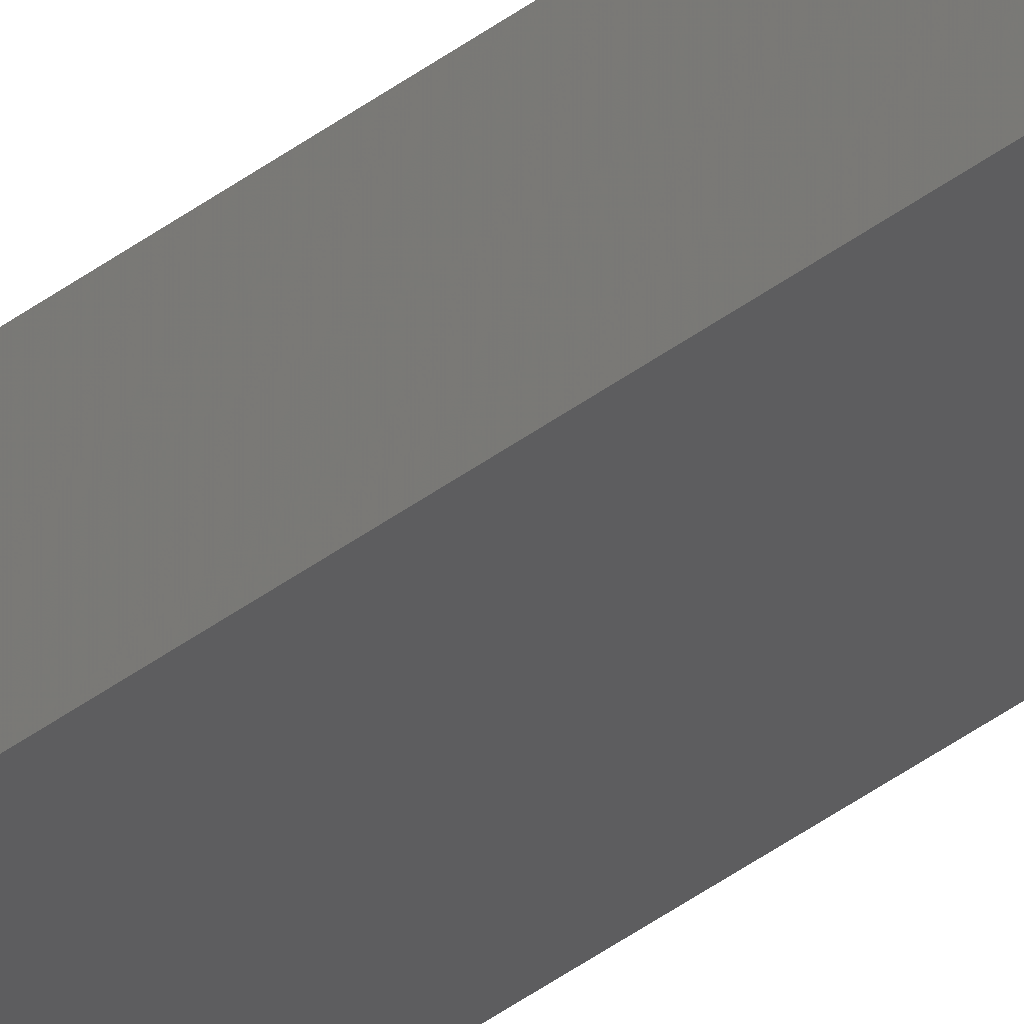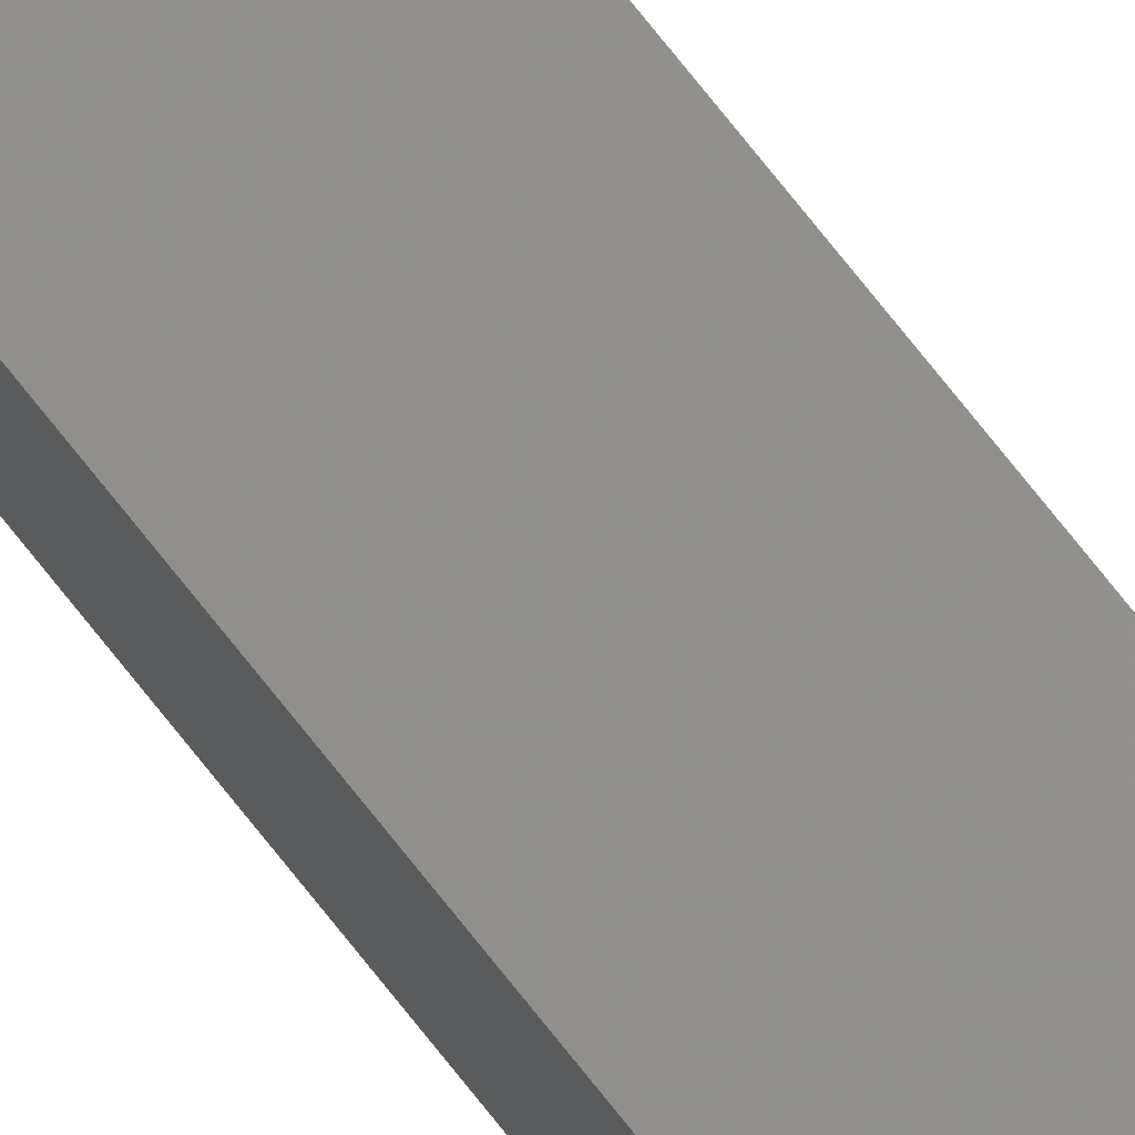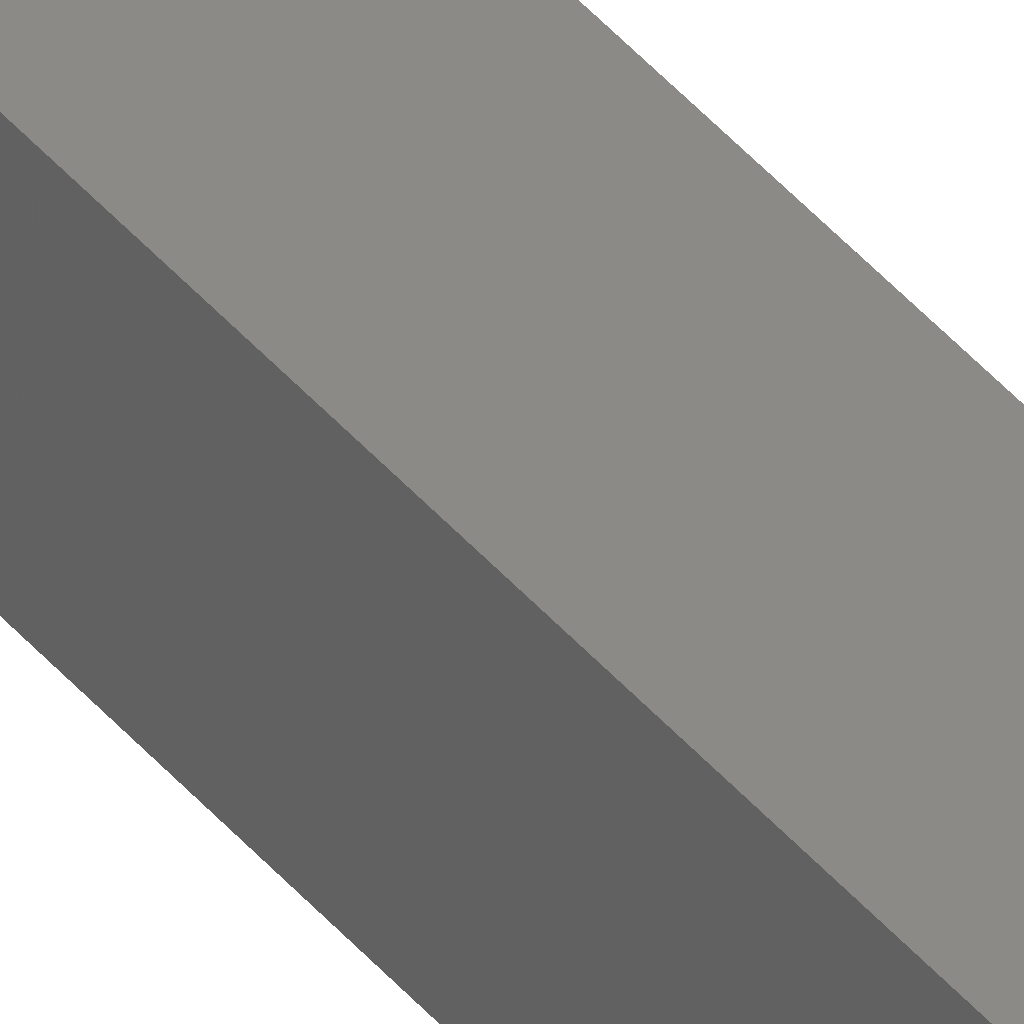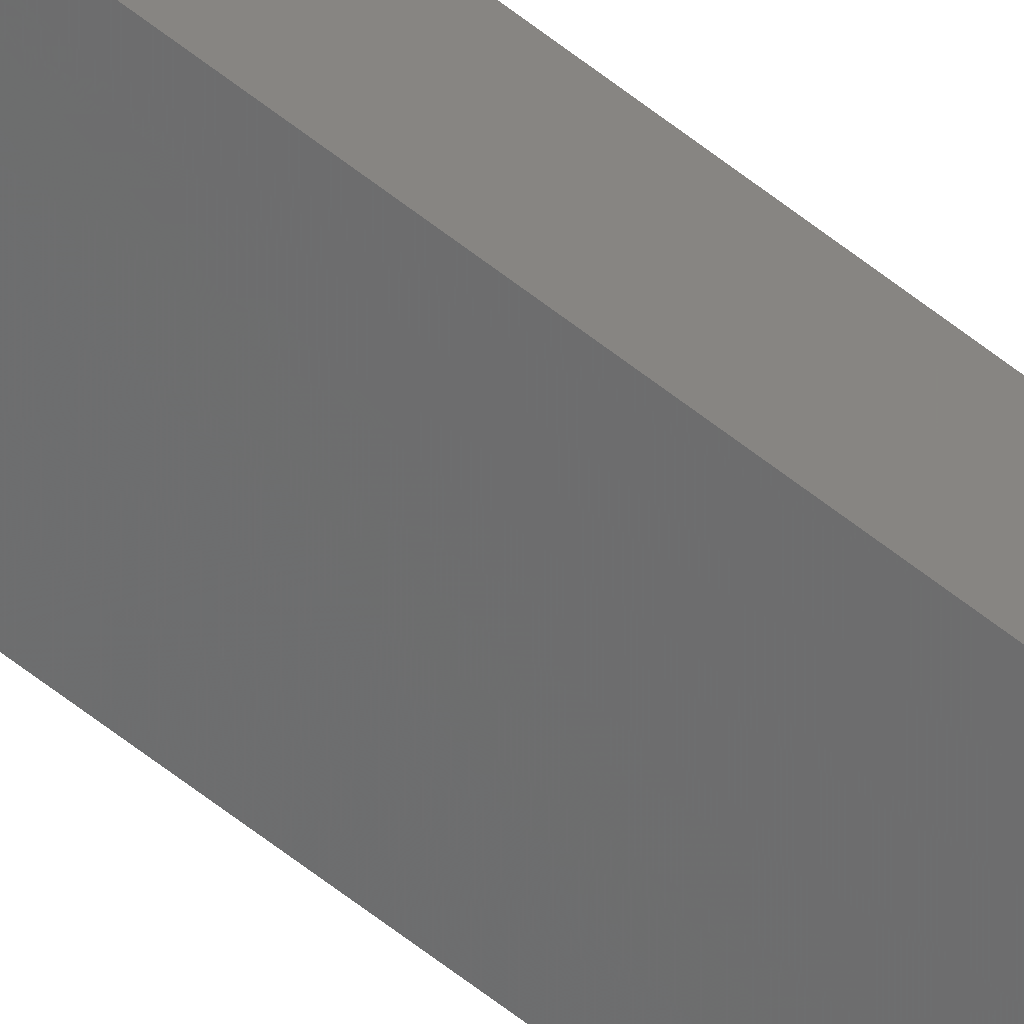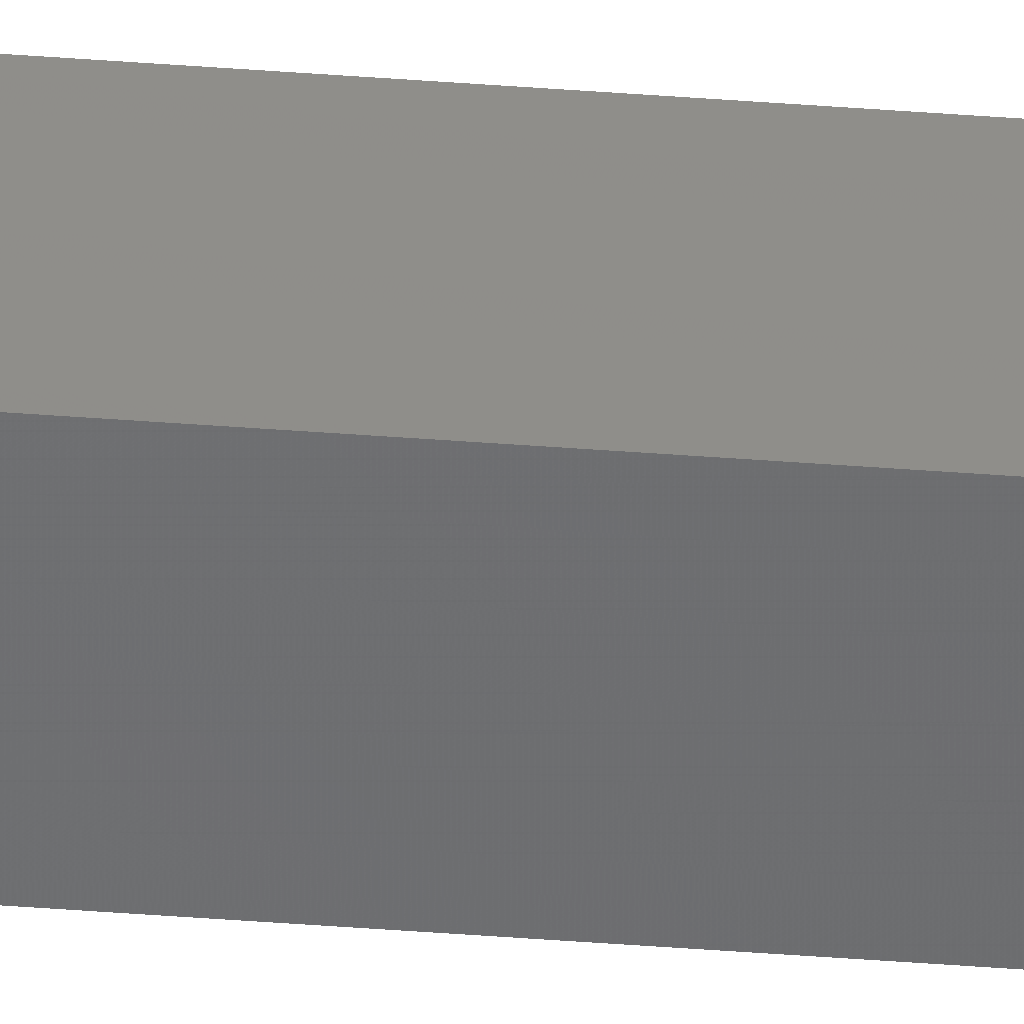
<metadata>
{"format":"stl","ext":"stl","renderer":"f3d","projection":"perspective","resolution":1024,"background":"white","views":[{"elev":-29.1,"azim":141.1,"up":"+Y"},{"elev":64.7,"azim":-36.6,"up":"+Y"},{"elev":34.7,"azim":148.2,"up":"+Y"},{"elev":-52.2,"azim":48.1,"up":"+Y"},{"elev":-42.8,"azim":84.7,"up":"+Y"}]}
</metadata>
<code>
# stl→obj: 16 verts, 28 faces
v -9.778 3.861 -425.1
v -9.758 3.863 -425.1
v -9.758 3.863 -428.7
v -9.778 3.861 -428.7
v -9.798 3.859 -425.1
v -9.798 3.859 -428.7
v -9.818 3.857 -425.1
v -9.818 3.857 -428.7
v -9.812 3.807 -428.7
v -9.812 3.807 -425.1
v -9.753 3.814 -428.7
v -9.753 3.814 -425.1
v -9.773 3.812 -428.7
v -9.773 3.812 -425.1
v -9.793 3.809 -425.1
v -9.793 3.809 -428.7
f 1 2 3
f 1 3 4
f 5 4 6
f 5 1 4
f 7 6 8
f 7 5 6
f 7 8 9
f 10 7 9
f 11 12 13
f 12 14 13
f 13 15 16
f 14 15 13
f 16 10 9
f 15 10 16
f 12 11 3
f 2 12 3
f 15 7 10
f 14 5 15
f 15 5 7
f 14 1 5
f 12 2 14
f 14 2 1
f 8 16 9
f 6 16 8
f 4 13 16
f 4 16 6
f 3 11 13
f 3 13 4

</code>
